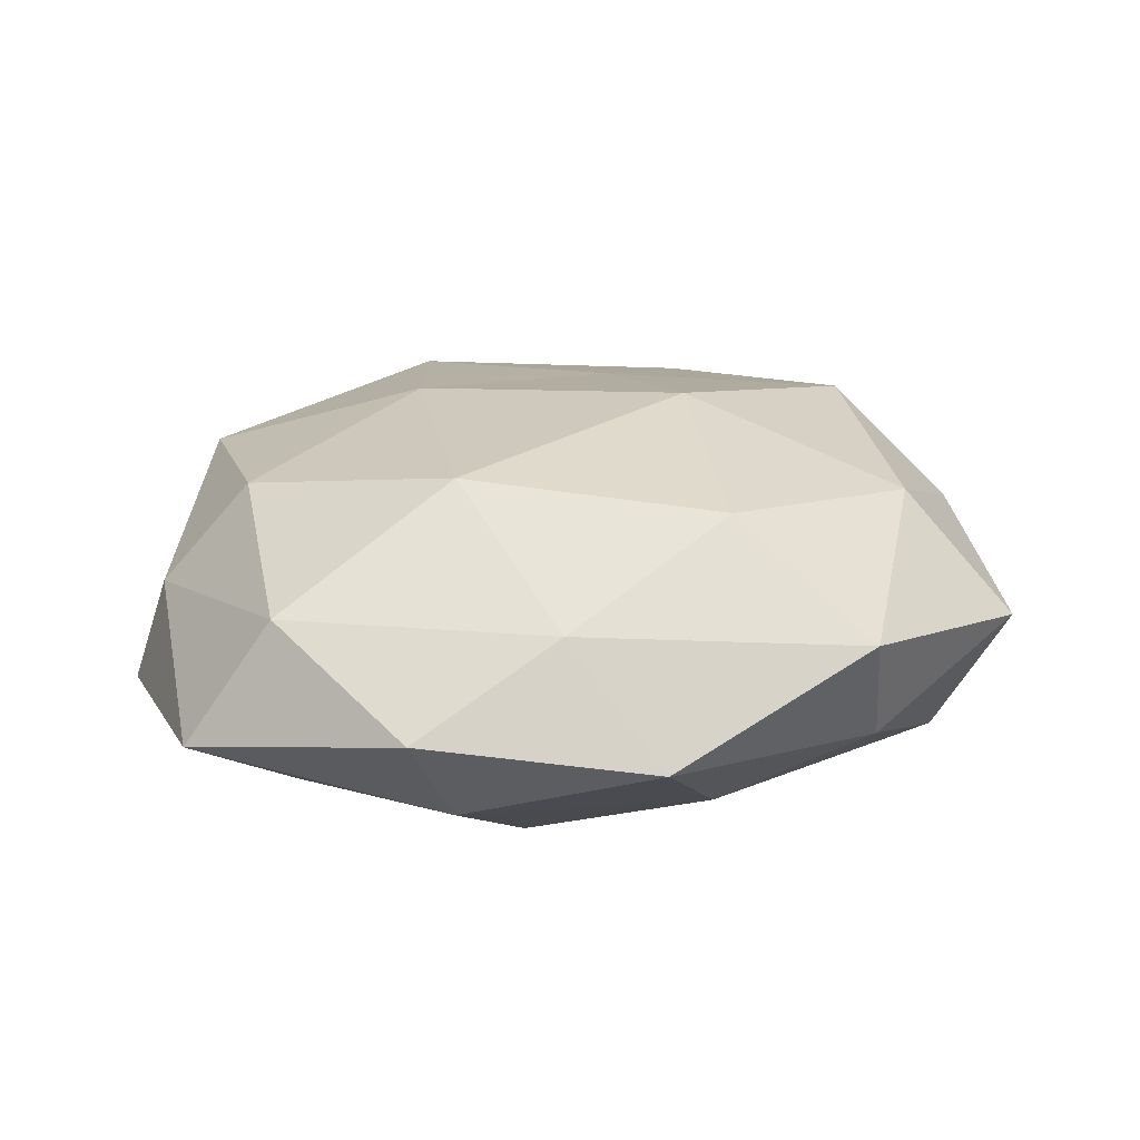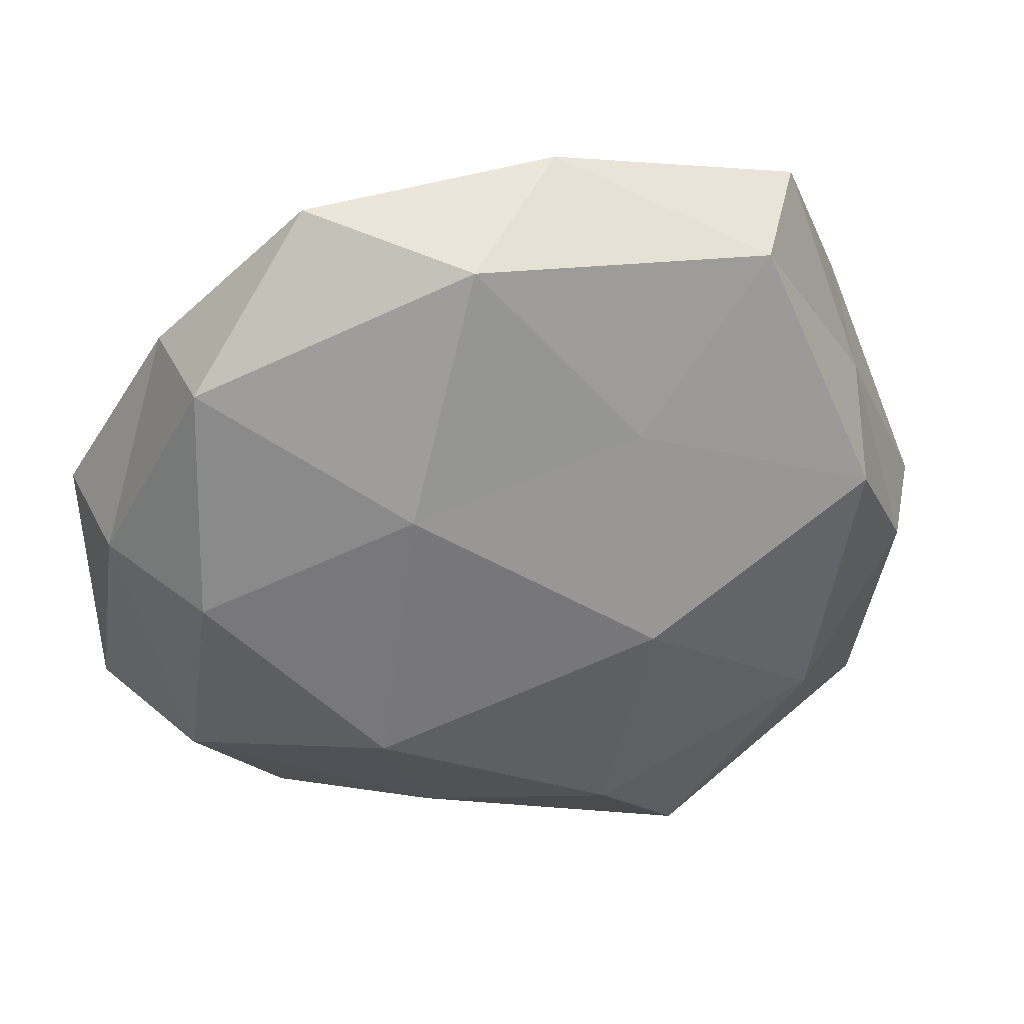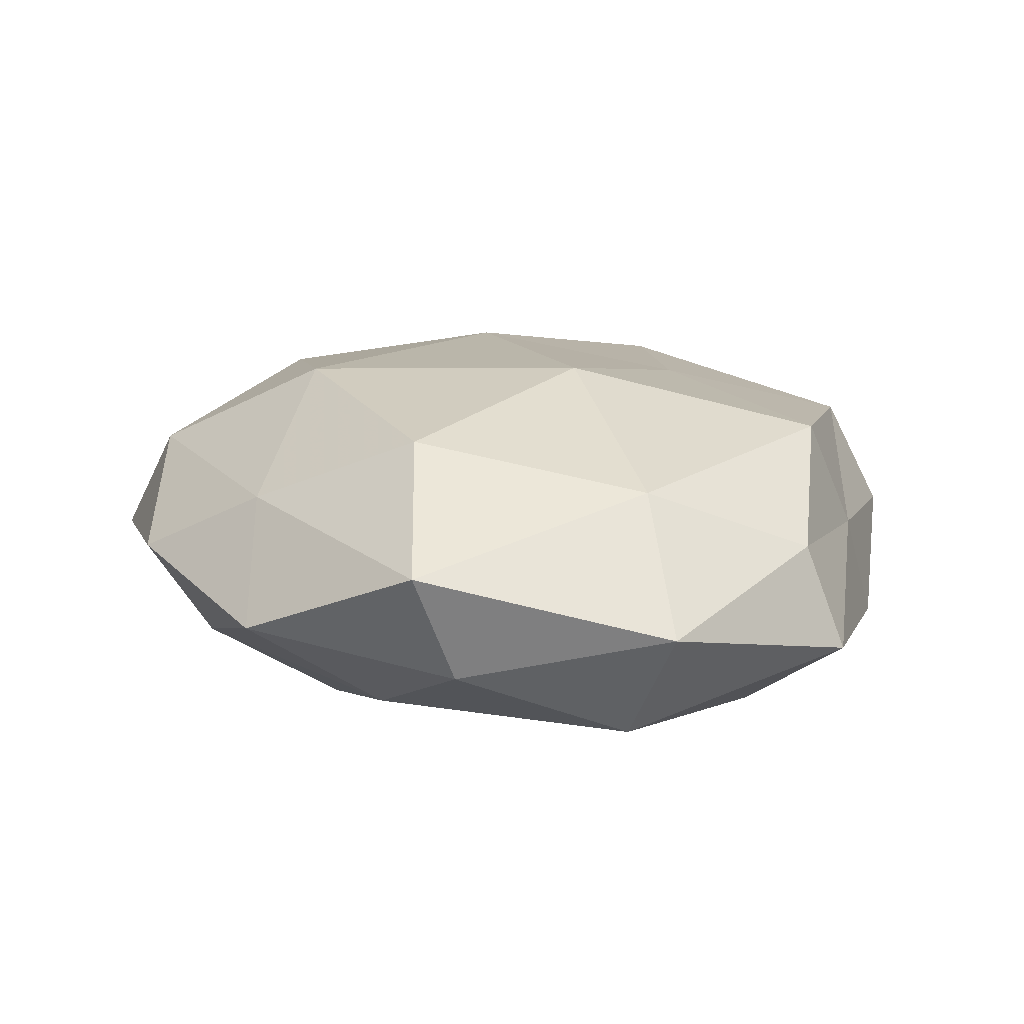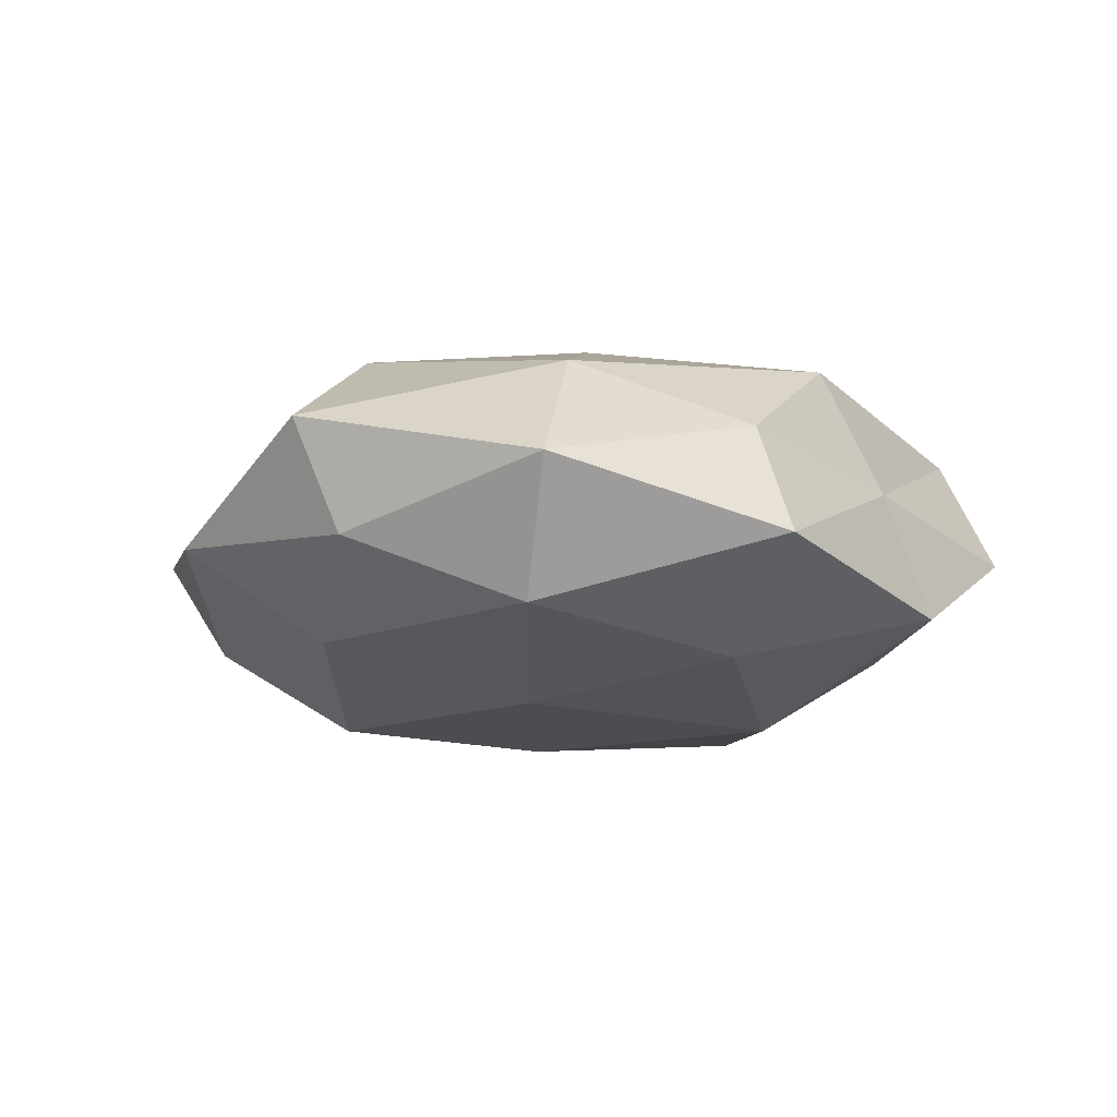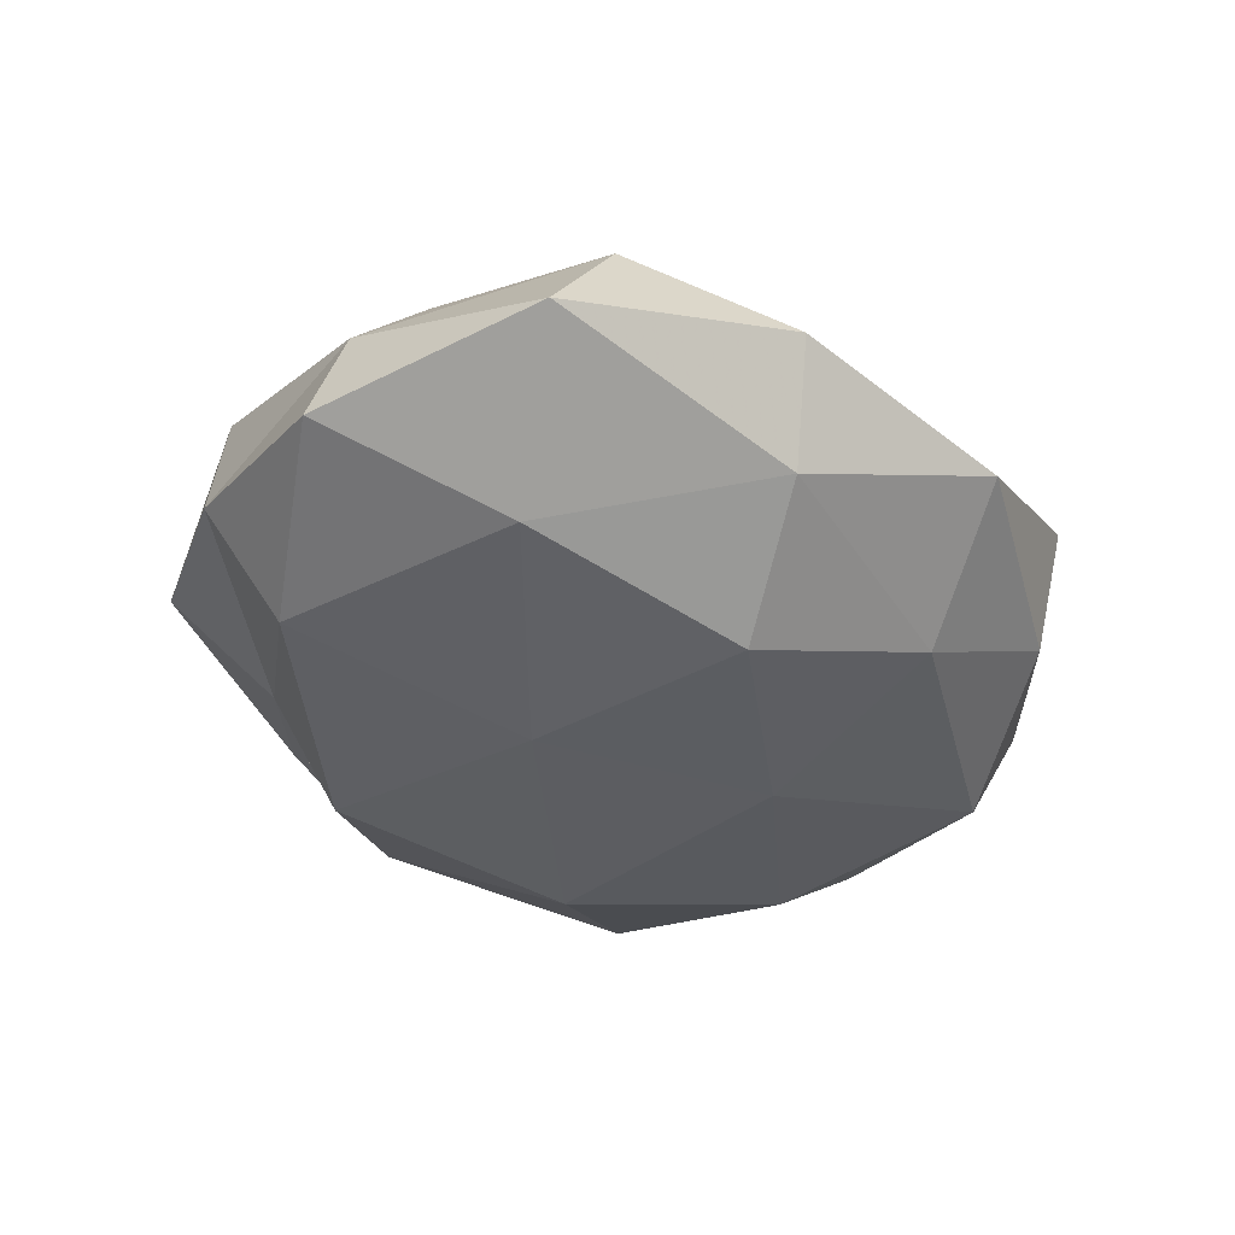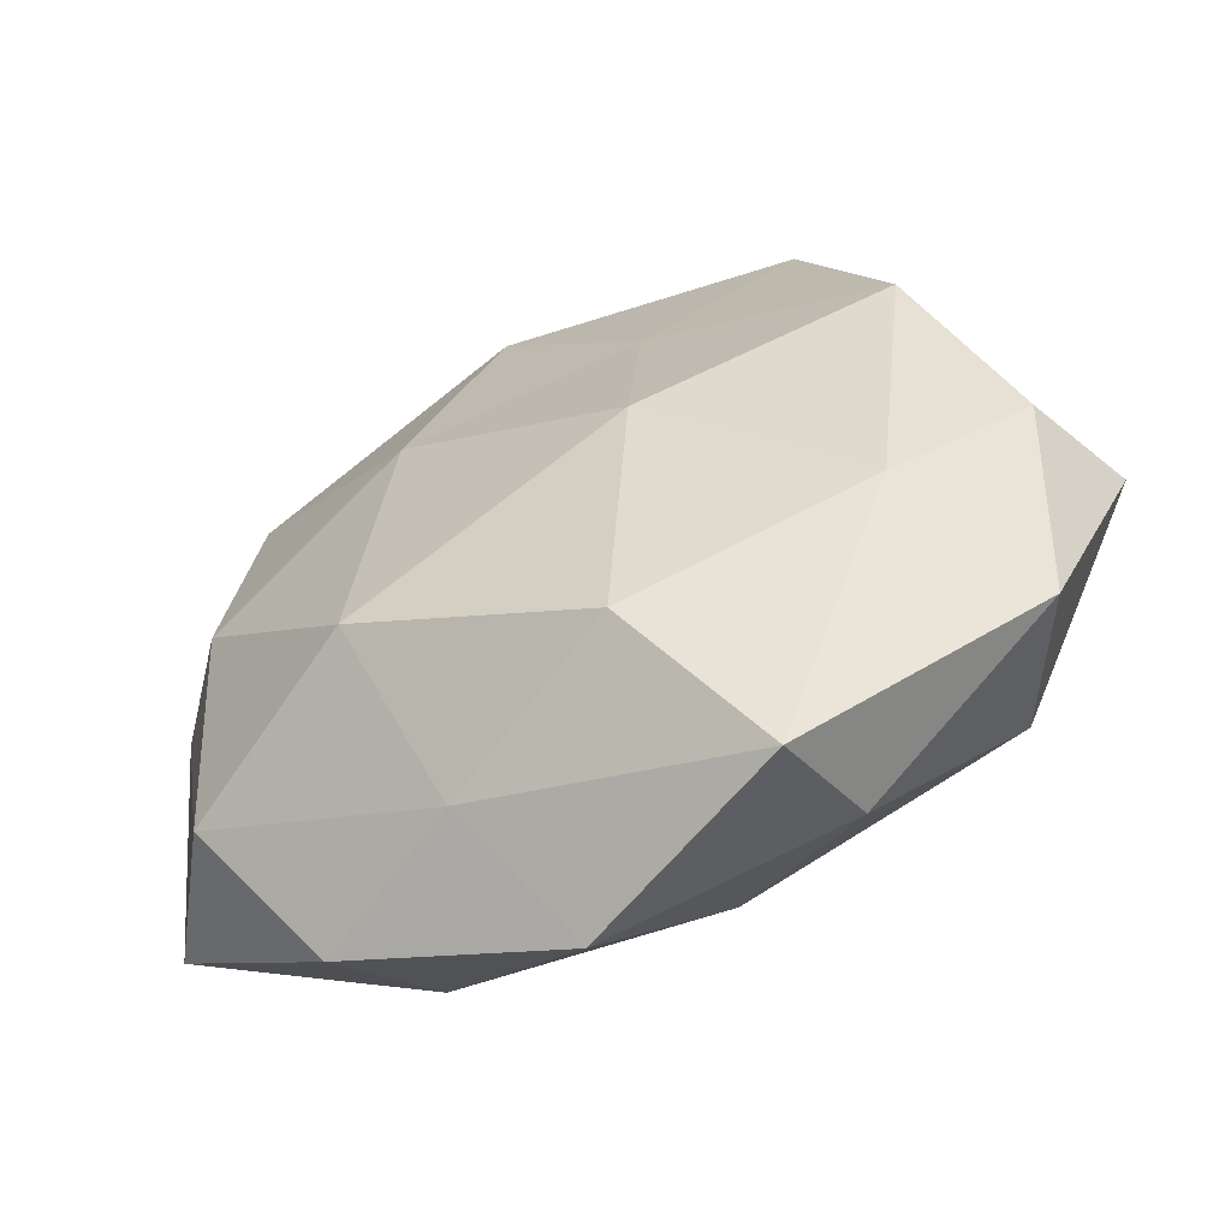
<metadata>
{"format":"obj","ext":"obj","renderer":"f3d","projection":"perspective","resolution":1024,"background":"white","views":[{"elev":23.3,"azim":-17.9,"up":"+Z"},{"elev":34.4,"azim":-9.7,"up":"+Y"},{"elev":17.6,"azim":36.3,"up":"+Z"},{"elev":-11.5,"azim":58.3,"up":"+Z"},{"elev":-38.5,"azim":-60.4,"up":"+Z"},{"elev":-58.2,"azim":26.7,"up":"+Y"}]}
</metadata>
<code>
v 0.02367 -0.04453 -0.005406
v 0.014 -0.01316 -0.02149
v -0.01352 -0.03959 0.01028
v 0.04505 0.02544 -0.01214
v 0.04196 0.01152 0.01782
v 0.005903 -0.03762 -0.01499
v -0.005028 -0.05154 -0.002947
v -0.04431 -0.02502 0.01045
v -0.008937 0.0332 -0.02154
v -0.01233 0.003969 -0.02384
v 0.02106 -0.04953 0.00857
v -0.01582 0.01468 0.02254
v 0.01363 -0.004502 0.02505
v -0.04028 0.0293 0.01314
v 0.04446 0.01894 0.002787
v 0.01246 0.02197 0.01933
v 0.04787 -0.03166 0.001141
v -0.02574 0.04812 0.004319
v 0.03897 -0.02849 -0.01419
v 0.01409 0.04153 -0.01231
v -0.05512 -0.0235 -0.005092
v -0.007093 0.0443 0.01608
v -0.02594 -0.03666 -0.01217
v -0.01379 -0.02417 -0.02274
v -0.01634 0.03813 -0.00791
v 0.02921 0.04139 0.0122
v -0.04371 0.02877 -0.002445
v 0.0403 -0.001001 -0.01833
v -0.02048 -0.01927 0.0229
v -0.05243 0.003498 0.004608
v -0.03962 -0.01092 -0.0182
v 0.008934 -0.0337 0.02034
v 0.0196 0.01849 -0.0235
v -0.03703 0.02167 -0.01705
v 0.05103 -0.005146 0.006816
v 0.05621 -0.003831 -0.006477
v 0.0353 0.04505 -0.001854
v -0.0416 0.0009591 0.01737
v 0.03691 -0.02174 0.01558
v -0.05646 0.005608 -0.009073
v -0.03274 -0.0417 0.0002985
v 0.004879 0.05116 0.001463
f 1 7 6
f 1 11 7
f 11 3 7
f 13 5 16
f 16 12 13
f 1 17 11
f 1 6 19
f 6 2 19
f 1 19 17
f 14 12 22
f 22 12 16
f 18 14 22
f 7 23 6
f 6 24 2
f 2 24 10
f 6 23 24
f 25 20 9
f 26 5 15
f 26 16 5
f 22 16 26
f 18 27 14
f 18 25 27
f 19 2 28
f 3 29 8
f 12 29 13
f 30 21 8
f 27 30 14
f 23 21 31
f 31 10 24
f 24 23 31
f 11 32 3
f 3 32 29
f 13 29 32
f 2 10 33
f 33 10 9
f 20 4 33
f 9 20 33
f 28 2 33
f 33 4 28
f 34 9 10
f 25 9 34
f 25 34 27
f 34 10 31
f 15 5 35
f 36 4 15
f 19 36 17
f 36 28 4
f 19 28 36
f 35 36 15
f 17 36 35
f 15 4 37
f 20 37 4
f 37 26 15
f 14 38 12
f 8 29 38
f 12 38 29
f 38 30 8
f 14 30 38
f 39 5 13
f 17 39 11
f 11 39 32
f 32 39 13
f 39 35 5
f 17 35 39
f 30 40 21
f 27 40 30
f 31 21 40
f 27 34 40
f 40 34 31
f 7 3 41
f 41 3 8
f 8 21 41
f 7 41 23
f 23 41 21
f 18 22 42
f 18 42 25
f 42 20 25
f 22 26 42
f 42 37 20
f 42 26 37

</code>
